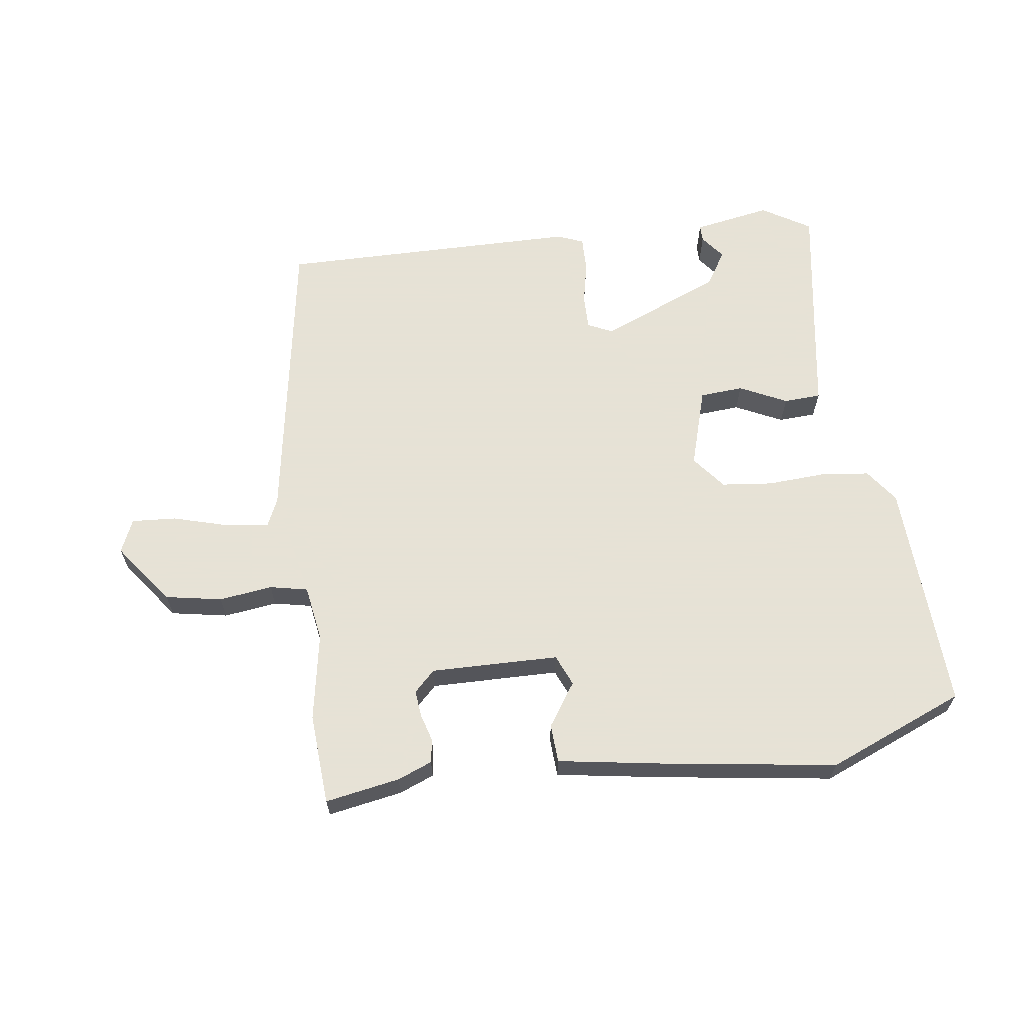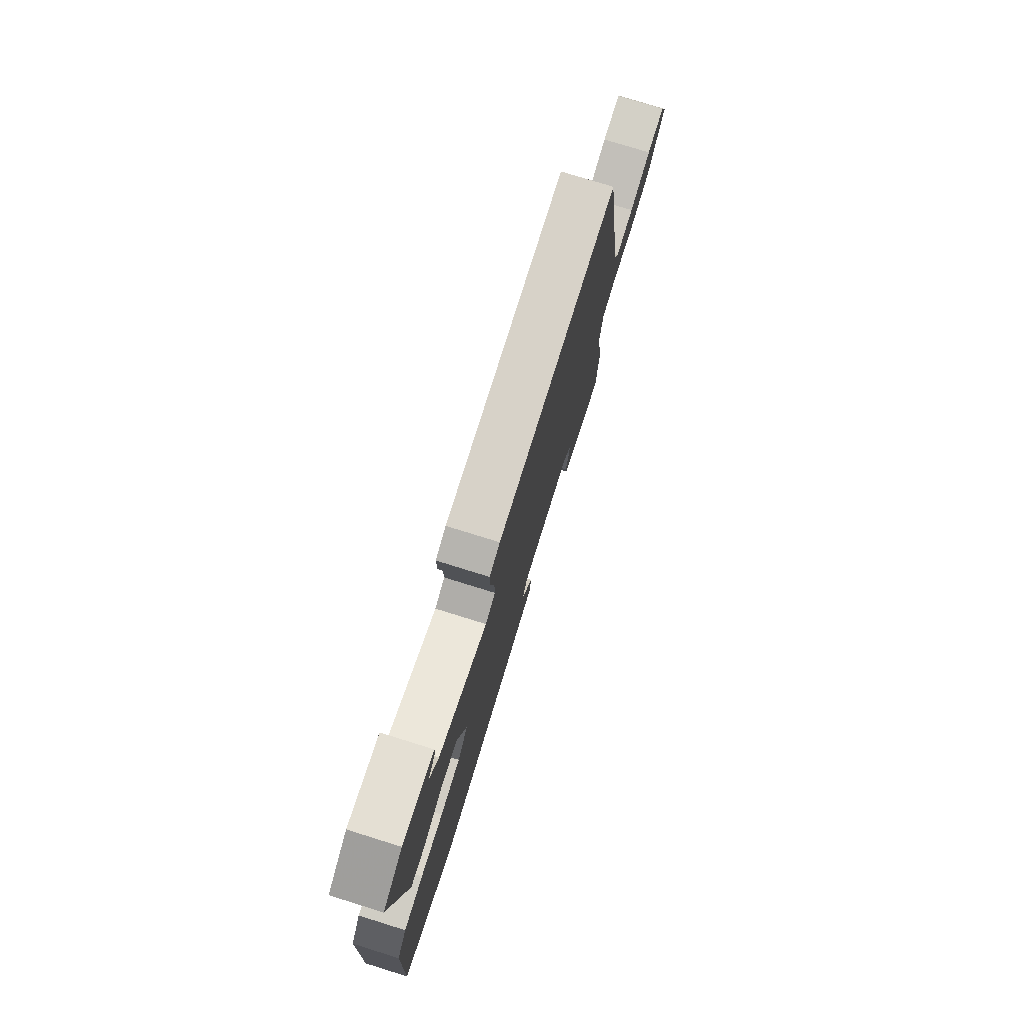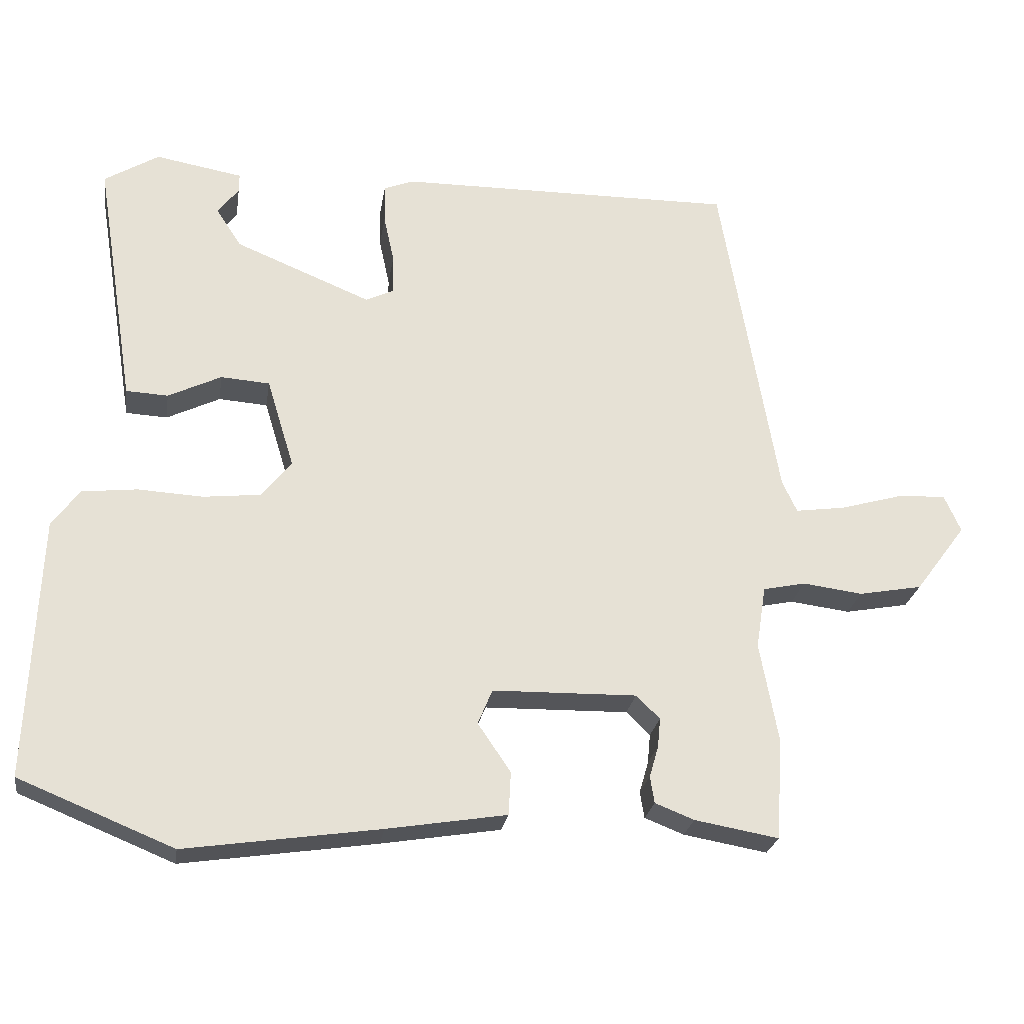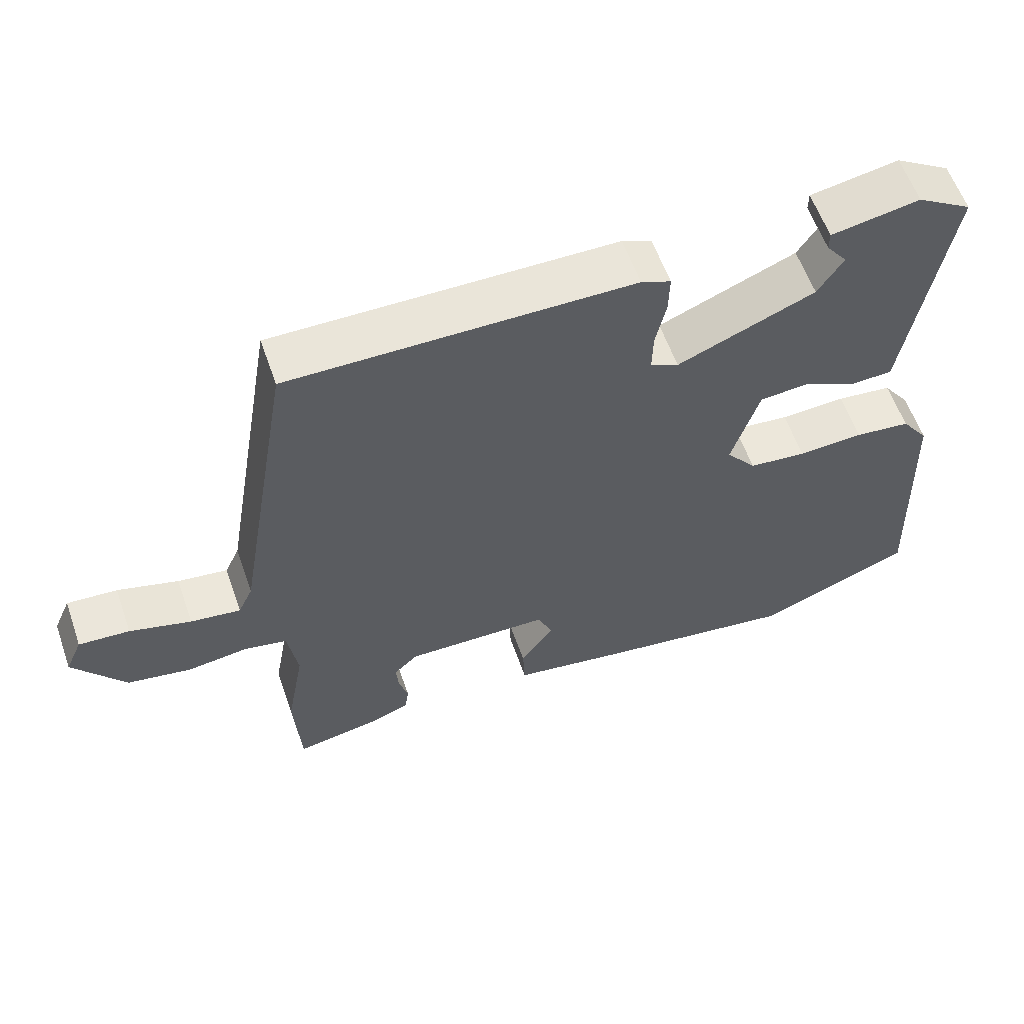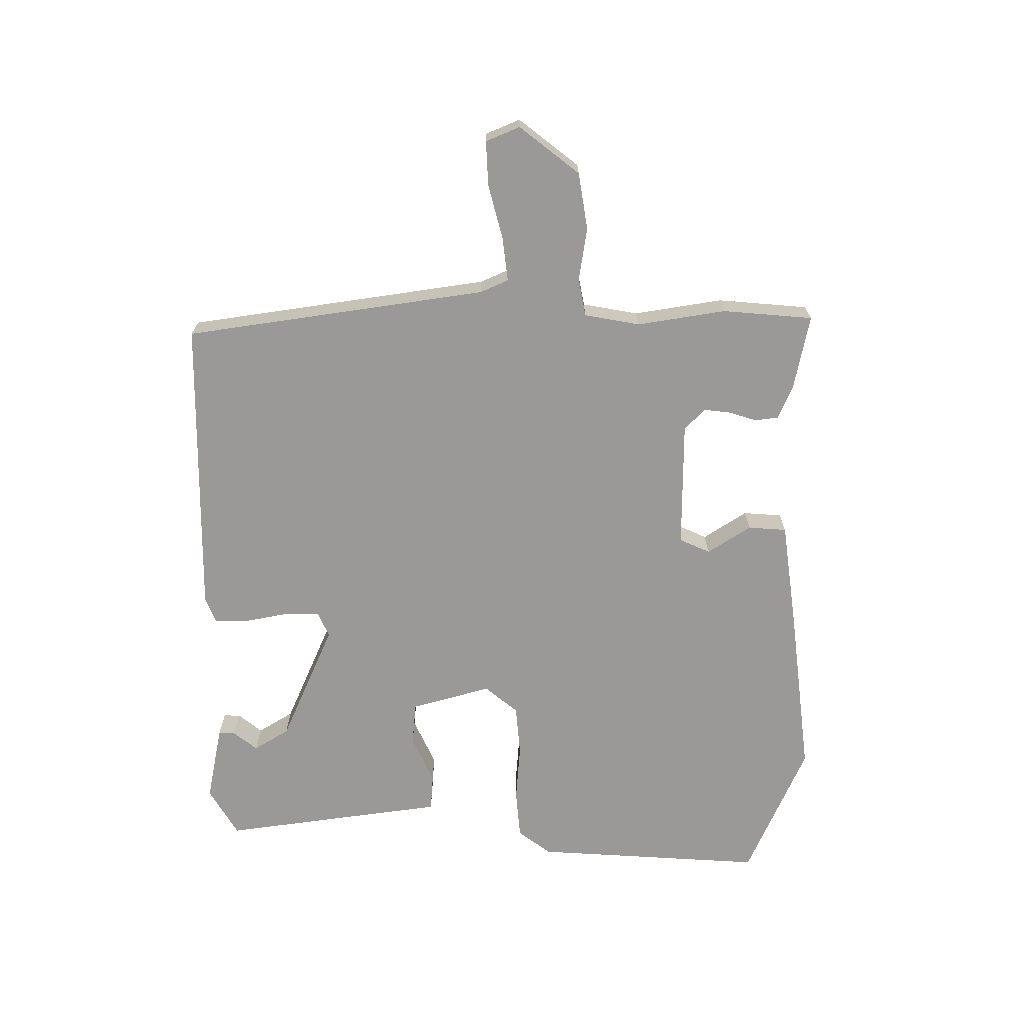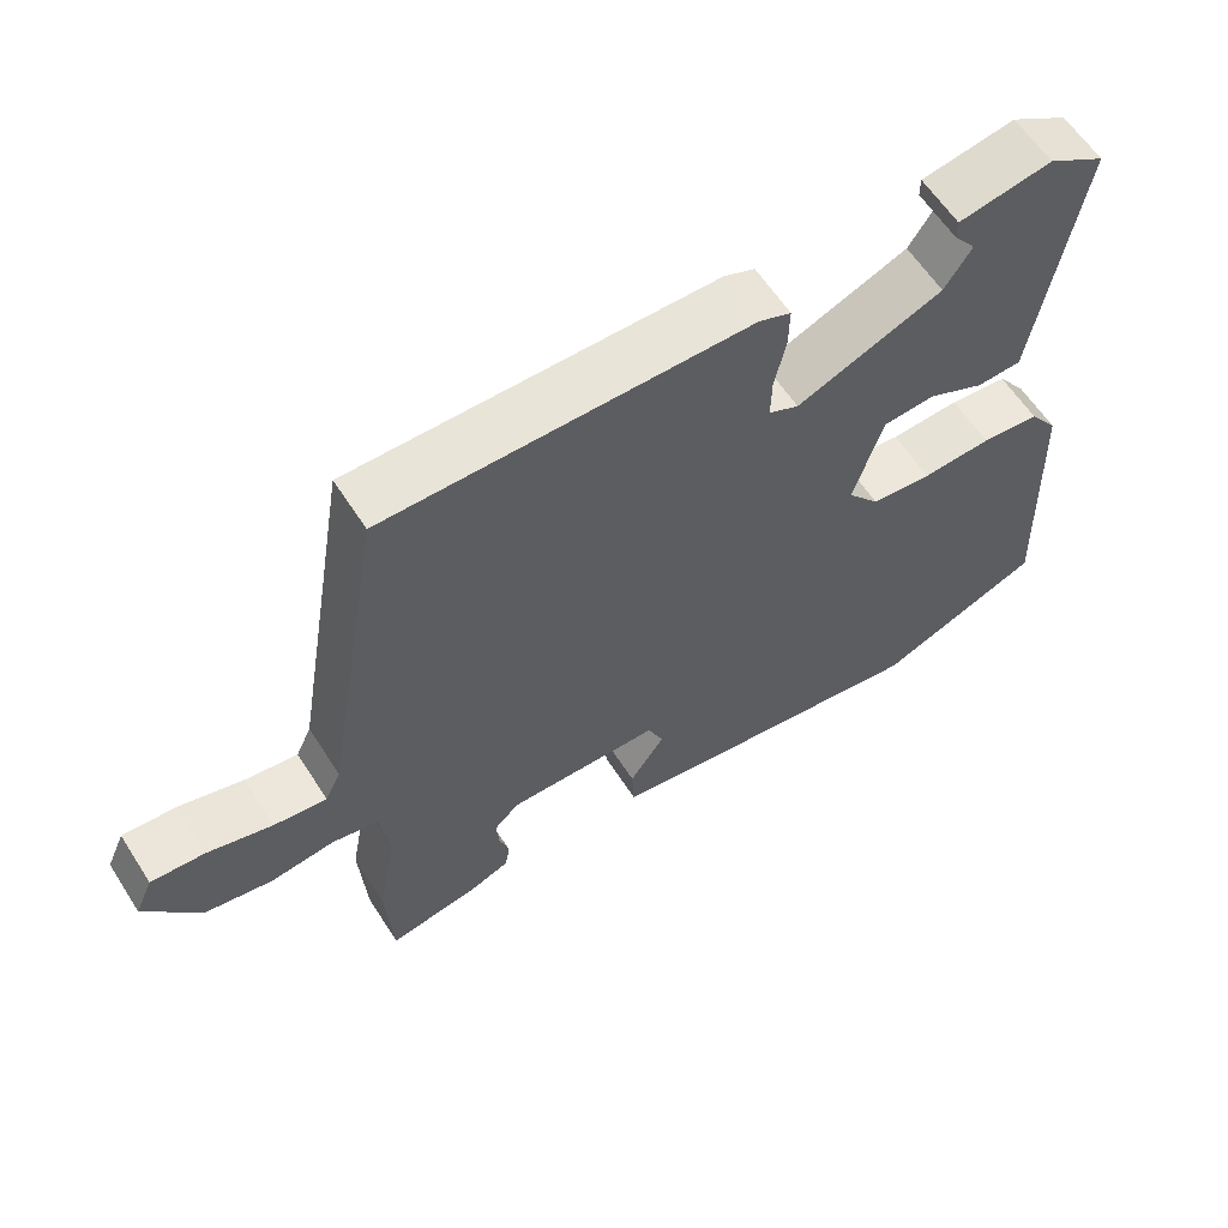
<metadata>
{"format":"obj","ext":"obj","renderer":"f3d","projection":"perspective","resolution":1024,"background":"white","views":[{"elev":63.8,"azim":172.1,"up":"+Y"},{"elev":76.7,"azim":-72.7,"up":"+Z"},{"elev":-25.0,"azim":-8.7,"up":"+Z"},{"elev":59.2,"azim":160.7,"up":"+Z"},{"elev":-68.9,"azim":88.8,"up":"+Y"},{"elev":60.9,"azim":147.3,"up":"+Z"}]}
</metadata>
<code>
v -0.332 0.07 -0.568
v -0.553 0.07 -0.478
v -0.538 0.07 -0.104
v -0.499 0.07 -0.05
v -0.42 0.07 -0.041
v -0.327 0.07 -0.046
v -0.245 0.07 -0.037
v -0.202 0.07 0.017
v -0.241 0.07 0.145
v -0.311 0.07 0.15
v -0.387 0.07 0.113
v -0.447 0.07 0.116
v -0.467 0.07 0.241
v -0.505 0.07 0.476
v -0.427 0.07 0.524
v -0.302 0.07 0.502
v -0.302 0.07 0.475
v -0.332 0.07 0.436
v -0.296 0.07 0.38
v -0.101 0.07 0.3
v -0.061 0.07 0.319
v -0.062 0.07 0.376
v -0.077 0.07 0.445
v -0.078 0.07 0.501
v -0.036 0.07 0.518
v 0.45 0.07 0.523
v 0.532 0.07 0.039
v 0.553 0.07 -0.006
v 0.624 0.07 0.004
v 0.711 0.07 0.029
v 0.783 0.07 0.034
v 0.807 0.07 -0.02
v 0.734 0.07 -0.118
v 0.643 0.07 -0.135
v 0.557 0.07 -0.124
v 0.496 0.07 -0.137
v 0.482 0.07 -0.227
v 0.508 0.07 -0.369
v 0.499 0.07 -0.515
v 0.379 0.07 -0.494
v 0.323 0.07 -0.472
v 0.317 0.07 -0.434
v 0.33 0.07 -0.389
v 0.334 0.07 -0.347
v 0.3 0.07 -0.314
v 0.094 0.07 -0.318
v 0.073 0.07 -0.368
v 0.12 0.07 -0.437
v 0.117 0.07 -0.499
v -0.054 0.07 -0.527
v -0.332 0 -0.568
v -0.553 0 -0.478
v -0.538 0 -0.104
v -0.499 0 -0.05
v -0.42 0 -0.041
v -0.327 0 -0.046
v -0.245 0 -0.037
v -0.202 0 0.017
v -0.241 0 0.145
v -0.311 0 0.15
v -0.387 0 0.113
v -0.447 0 0.116
v -0.467 0 0.241
v -0.505 0 0.476
v -0.427 0 0.524
v -0.302 0 0.502
v -0.302 0 0.475
v -0.332 0 0.436
v -0.296 0 0.38
v -0.101 0 0.3
v -0.061 0 0.319
v -0.062 0 0.376
v -0.077 0 0.445
v -0.078 0 0.501
v -0.036 0 0.518
v 0.45 0 0.523
v 0.532 0 0.039
v 0.553 0 -0.006
v 0.624 0 0.004
v 0.711 0 0.029
v 0.783 0 0.034
v 0.807 0 -0.02
v 0.734 0 -0.118
v 0.643 0 -0.135
v 0.557 0 -0.124
v 0.496 0 -0.137
v 0.482 0 -0.227
v 0.508 0 -0.369
v 0.499 0 -0.515
v 0.379 0 -0.494
v 0.323 0 -0.472
v 0.317 0 -0.434
v 0.33 0 -0.389
v 0.334 0 -0.347
v 0.3 0 -0.314
v 0.094 0 -0.318
v 0.073 0 -0.368
v 0.12 0 -0.437
v 0.117 0 -0.499
v -0.054 0 -0.527
f 47 48 49 50
f 46 47 50 1
f 40 41 42 43
f 40 43 44
f 37 38 39 40
f 36 37 40 44
f 32 33 34 35
f 32 35 36
f 29 30 31 32
f 28 29 32 36
f 27 28 36 44
f 22 23 24 25
f 21 22 25 26
f 20 21 26 27
f 15 16 17 18
f 13 14 15 18
f 13 18 19
f 10 11 12 13
f 9 10 13 19
f 8 9 19 20
f 3 4 5 6
f 3 6 7
f 46 1 2 3
f 45 46 3 7
f 27 44 45
f 8 20 27 45
f 7 8 45
f 100 99 98 97
f 51 100 97 96
f 93 92 91 90
f 94 93 90
f 90 89 88 87
f 94 90 87 86
f 85 84 83 82
f 86 85 82
f 82 81 80 79
f 86 82 79 78
f 94 86 78 77
f 75 74 73 72
f 76 75 72 71
f 77 76 71 70
f 68 67 66 65
f 68 65 64 63
f 69 68 63
f 63 62 61 60
f 69 63 60 59
f 70 69 59 58
f 56 55 54 53
f 57 56 53
f 53 52 51 96
f 57 53 96 95
f 95 94 77
f 95 77 70 58
f 95 58 57
f 1 51 52 2
f 2 52 53 3
f 3 53 54 4
f 4 54 55 5
f 5 55 56 6
f 6 56 57 7
f 7 57 58 8
f 8 58 59 9
f 9 59 60 10
f 10 60 61 11
f 11 61 62 12
f 12 62 63 13
f 13 63 64 14
f 14 64 65 15
f 15 65 66 16
f 16 66 67 17
f 17 67 68 18
f 18 68 69 19
f 19 69 70 20
f 20 70 71 21
f 21 71 72 22
f 22 72 73 23
f 23 73 74 24
f 24 74 75 25
f 25 75 76 26
f 26 76 77 27
f 27 77 78 28
f 28 78 79 29
f 29 79 80 30
f 30 80 81 31
f 31 81 82 32
f 32 82 83 33
f 33 83 84 34
f 34 84 85 35
f 35 85 86 36
f 36 86 87 37
f 37 87 88 38
f 38 88 89 39
f 39 89 90 40
f 40 90 91 41
f 41 91 92 42
f 42 92 93 43
f 43 93 94 44
f 44 94 95 45
f 45 95 96 46
f 46 96 97 47
f 47 97 98 48
f 48 98 99 49
f 49 99 100 50
f 50 100 51 1

</code>
